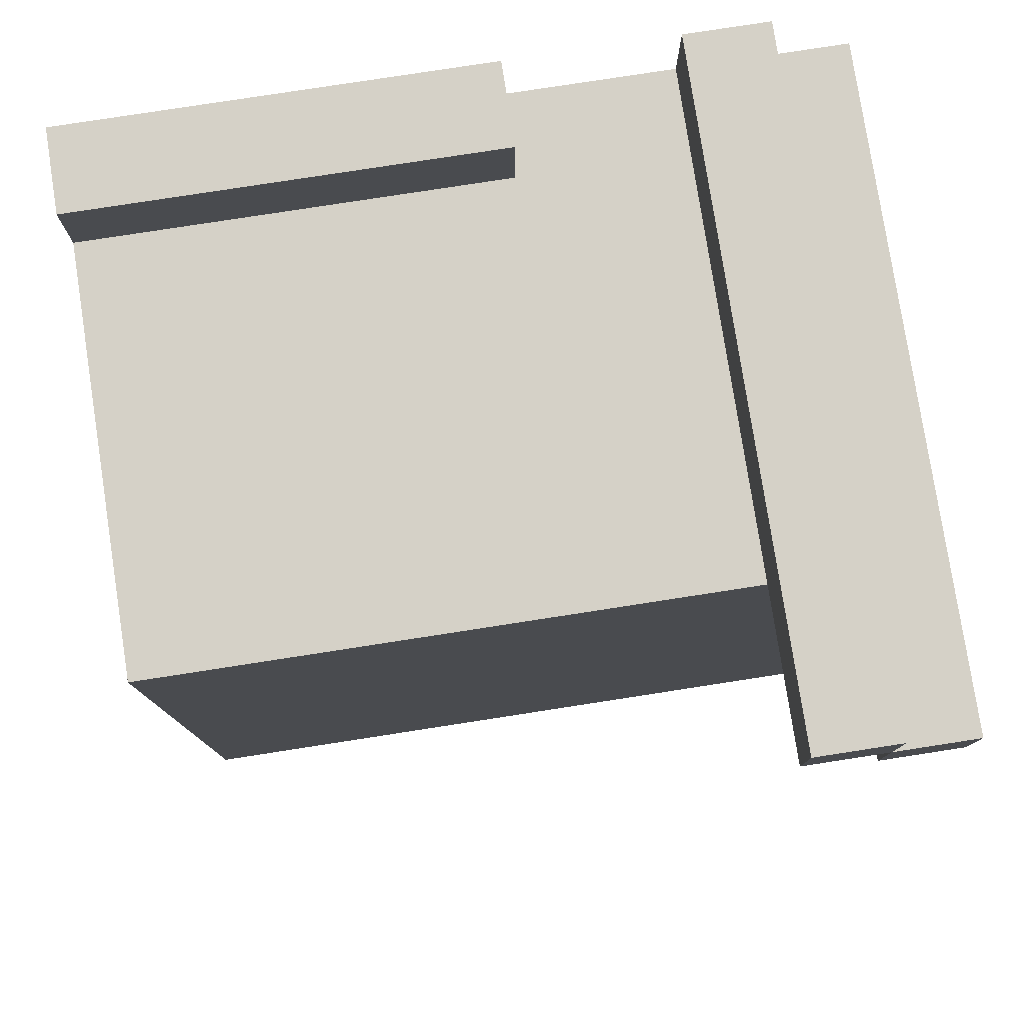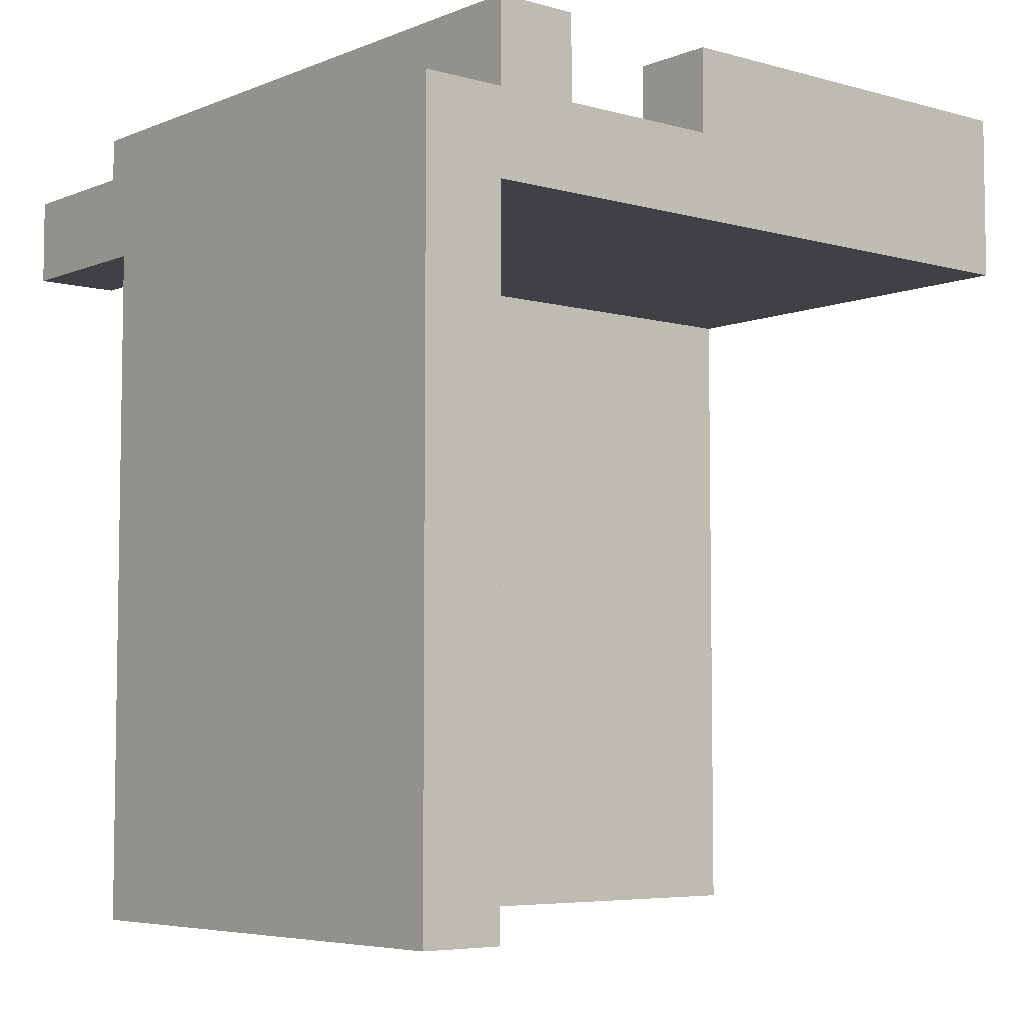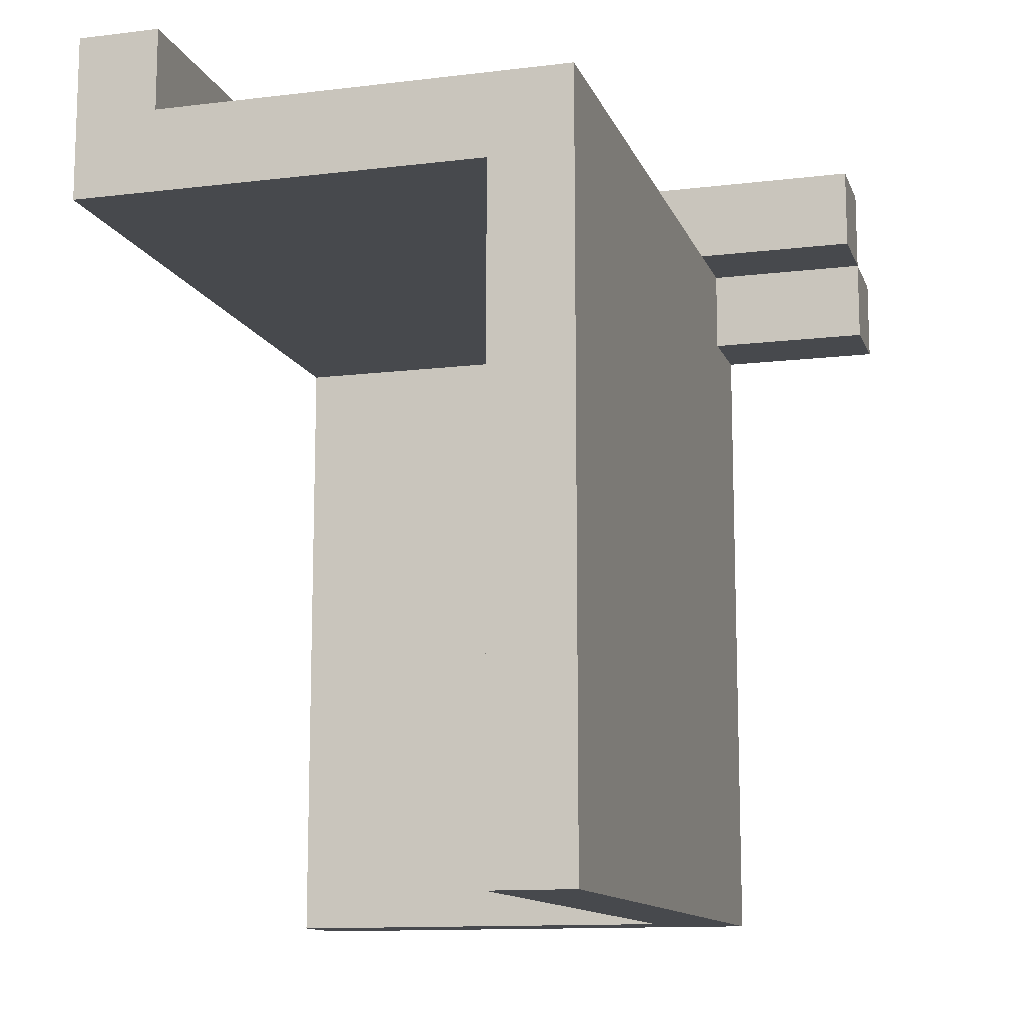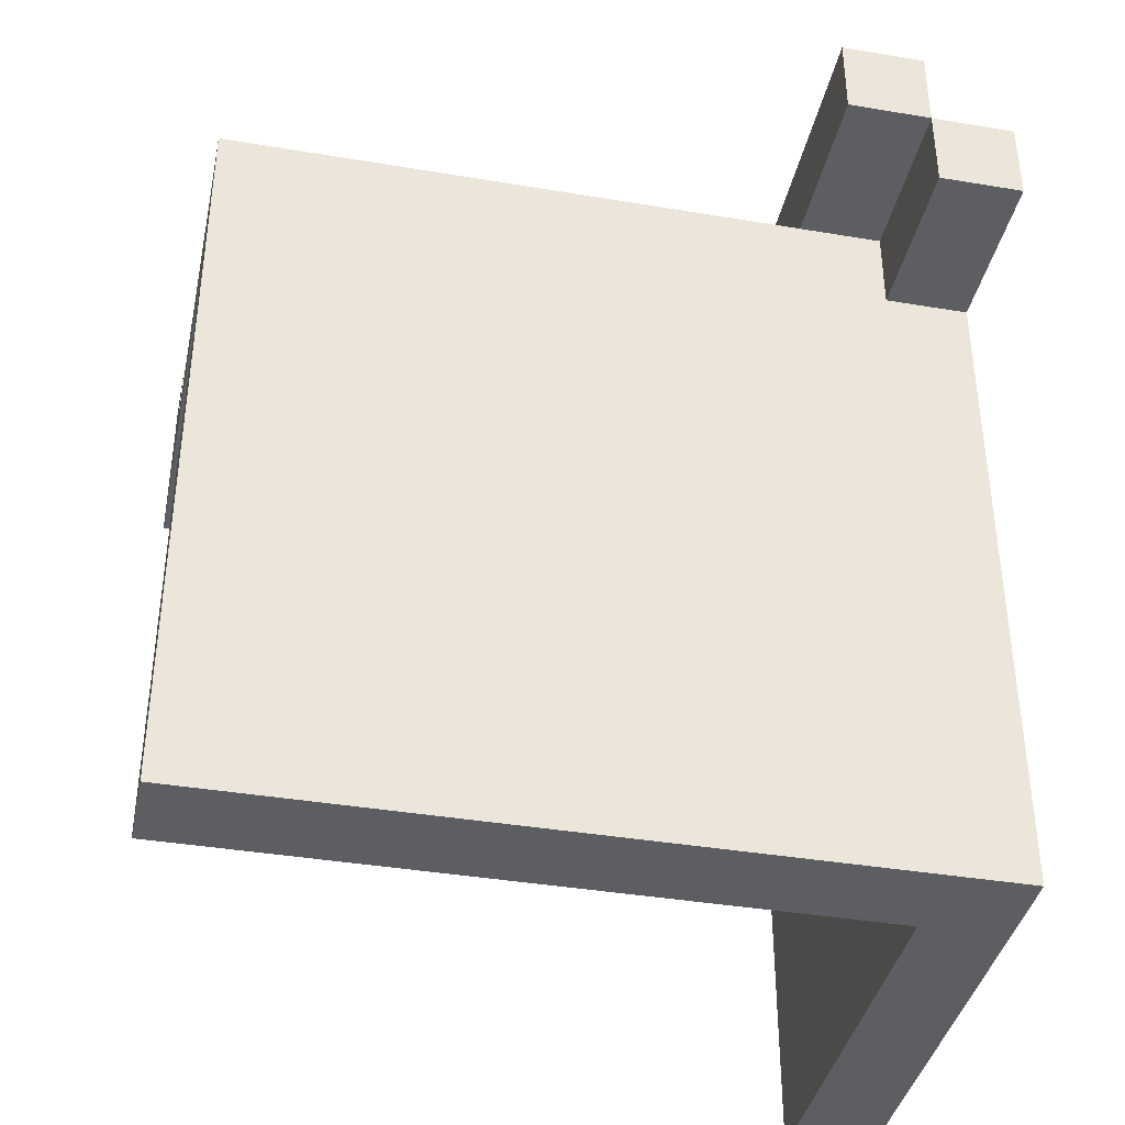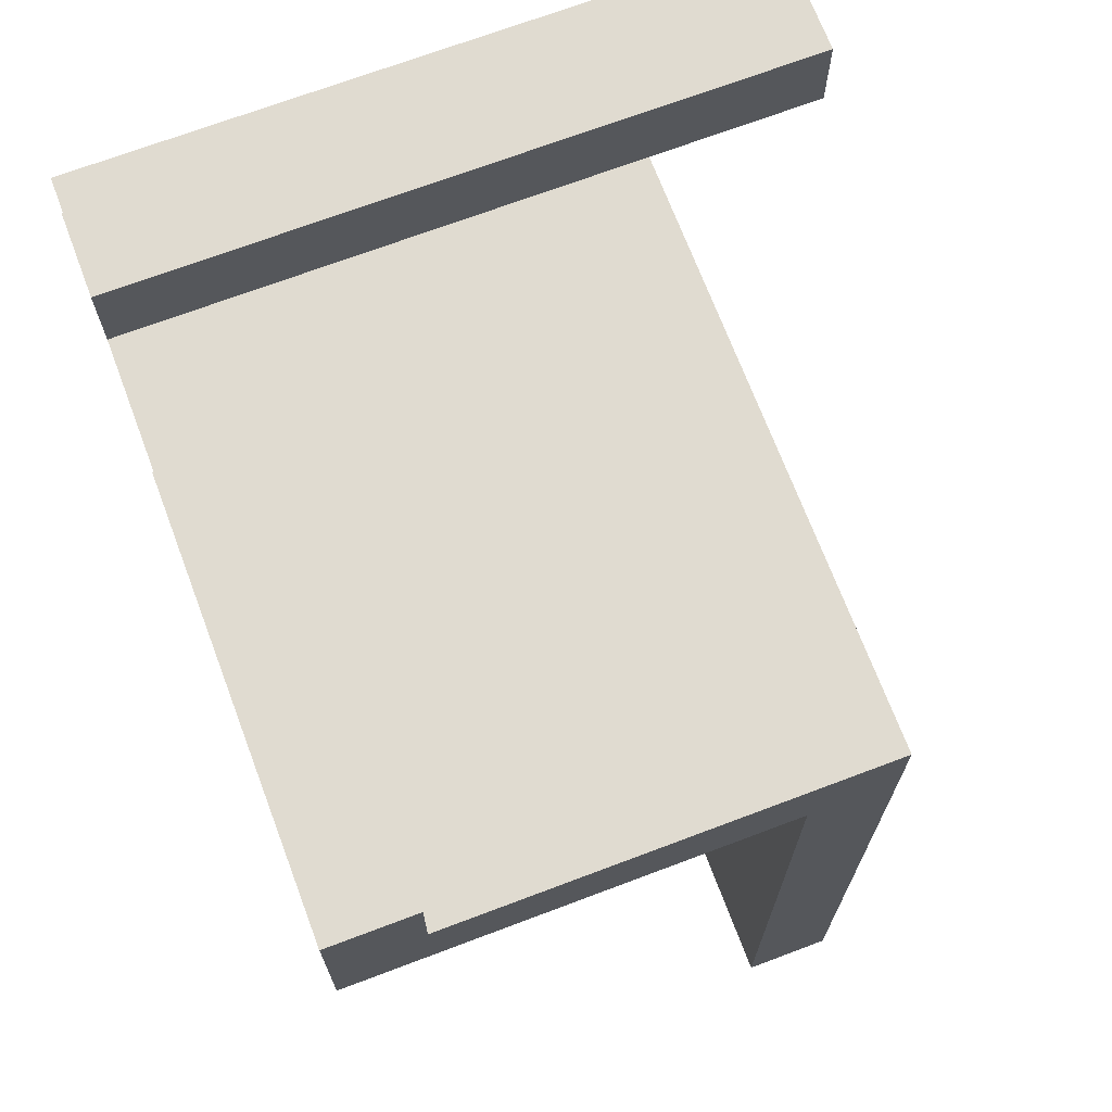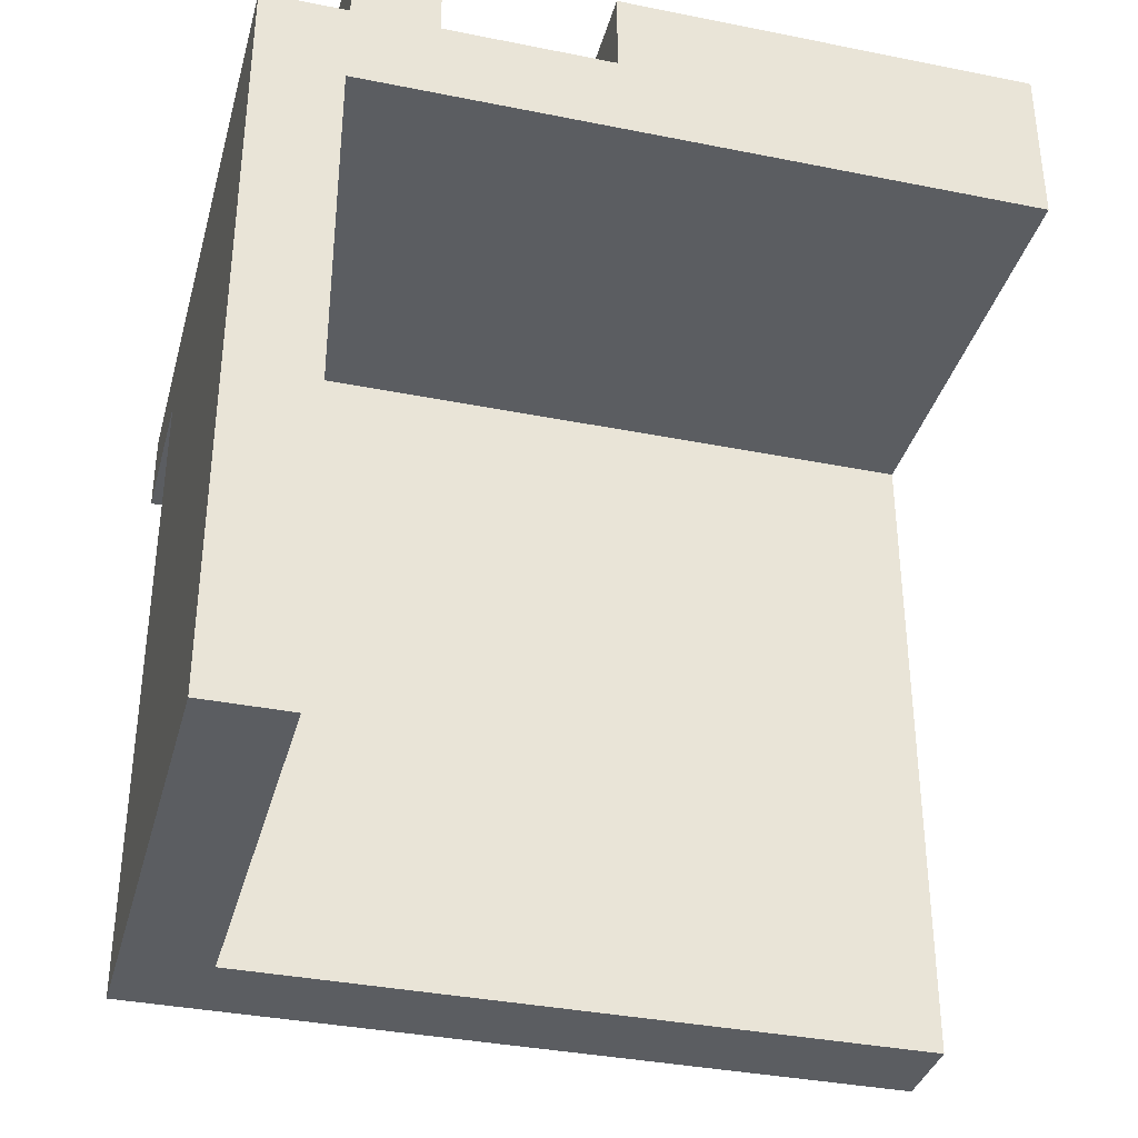
<metadata>
{"format":"obj","ext":"obj","renderer":"f3d","projection":"perspective","resolution":1024,"background":"white","views":[{"elev":78.8,"azim":81.2,"up":"+Z"},{"elev":-5.8,"azim":-129.9,"up":"+Z"},{"elev":-12.3,"azim":16.0,"up":"+Z"},{"elev":-39.0,"azim":78.1,"up":"+Z"},{"elev":70.1,"azim":-20.7,"up":"+Z"},{"elev":-35.8,"azim":-104.8,"up":"+Z"}]}
</metadata>
<code>
o
v 2.2 1.8 1.6
v 2.2 1.8 1.4
v 2.2 2.3 1.6
v 2.2 2.3 1.5
v 2.2 2.3 1.4
v 2.2 2.4 1.5
v 2.2 2.4 1.4
v 2.2 2.5 1.6
v 2.2 2.5 1.5
v 2.2 2.5 1.4
v 2.2 2.6 1.6
v 2.2 2.6 1.5
v 2.2 2.6 1.4
v 2.2 2.6 0.6
v 2.2 2.7 1.5
v 2.2 2.7 1.4
v 2.2 2.7 0.6
v 2.7 1.8 1.4
v 2.7 1.8 0.6
v 2.7 1.9 1.4
v 2.7 2 1.4
v 2.7 2.1 1.4
v 2.7 2.2 1.4
v 2.7 2.3 1.4
v 2.7 2.4 1.4
v 2.7 2.5 1.4
v 2.7 2.6 1.4
v 2.7 2.6 0.6
v 2.3 1.8 1.6
v 2.3 1.8 1.5
v 2.3 2.3 1.6
v 2.3 2.3 1.5
v 2.8 1.8 1.5
v 2.8 1.8 1.4
v 2.8 1.8 0.6
v 2.8 1.9 1.5
v 2.8 1.9 1.4
v 2.8 2.2 1.5
v 2.8 2.2 1.4
v 2.8 2.3 1.5
v 2.8 2.3 1.4
v 2.8 2.4 1.5
v 2.8 2.4 1.4
v 2.8 2.5 1.5
v 2.8 2.5 1.4
v 2.8 2.6 1.5
v 2.8 2.6 1.4
v 2.8 2.7 1.4
v 2.8 2.7 0.6
v 3 2.5 1.6
v 3 2.5 1.5
v 3 2.6 1.6
v 3 2.6 1.5
v 3 2.6 1.4
v 3 2.7 1.5
v 3 2.7 1.4
v 2.2 1.8 1.6
v 2.2 2.3 1.6
v 2.2 2.5 1.6
v 2.2 2.6 1.6
v 2.3 1.8 1.6
v 2.3 2.3 1.6
v 3 2.5 1.6
v 3 2.6 1.6
v 2.2 2.3 1.5
v 2.2 2.4 1.5
v 2.2 2.5 1.5
v 2.2 2.6 1.5
v 2.2 2.7 1.5
v 2.3 1.8 1.5
v 2.3 2.3 1.5
v 2.4 2 1.5
v 2.4 2.1 1.5
v 2.5 1.9 1.5
v 2.5 2 1.5
v 2.5 2.1 1.5
v 2.5 2.2 1.5
v 2.6 1.8 1.5
v 2.6 1.9 1.5
v 2.6 2 1.5
v 2.6 2.1 1.5
v 2.6 2.2 1.5
v 2.6 2.3 1.5
v 2.7 1.9 1.5
v 2.7 2 1.5
v 2.7 2.1 1.5
v 2.7 2.2 1.5
v 2.8 1.8 1.5
v 2.8 1.9 1.5
v 2.8 2.2 1.5
v 2.8 2.3 1.5
v 2.8 2.4 1.5
v 2.8 2.5 1.5
v 3 2.6 1.5
v 3 2.7 1.5
v 2.8 2.5 1.5
v 2.8 2.6 1.5
v 3 2.5 1.5
v 3 2.6 1.5
v 2.2 1.8 1.4
v 2.2 2.3 1.4
v 2.2 2.4 1.4
v 2.2 2.5 1.4
v 2.2 2.6 1.4
v 2.3 1.8 1.4
v 2.3 2.3 1.4
v 2.4 2 1.4
v 2.4 2.1 1.4
v 2.5 1.9 1.4
v 2.5 2 1.4
v 2.5 2.1 1.4
v 2.5 2.2 1.4
v 2.6 1.8 1.4
v 2.6 1.9 1.4
v 2.6 2 1.4
v 2.6 2.1 1.4
v 2.6 2.2 1.4
v 2.6 2.3 1.4
v 2.7 1.8 1.4
v 2.7 1.9 1.4
v 2.7 2 1.4
v 2.7 2.1 1.4
v 2.7 2.2 1.4
v 2.7 2.3 1.4
v 2.7 2.4 1.4
v 2.7 2.5 1.4
v 2.7 2.6 1.4
v 2.8 2.6 1.4
v 2.8 2.7 1.4
v 3 2.6 1.4
v 3 2.7 1.4
v 2.2 2.6 0.6
v 2.2 2.7 0.6
v 2.7 1.8 0.6
v 2.7 2.6 0.6
v 2.8 1.8 0.6
v 2.8 2.7 0.6
v 2.2 1.8 1.6
v 2.3 1.8 1.6
v 2.3 1.8 1.5
v 2.6 1.8 1.5
v 2.8 1.8 1.5
v 2.2 1.8 1.4
v 2.3 1.8 1.4
v 2.6 1.8 1.4
v 2.7 1.8 1.4
v 2.8 1.8 1.4
v 2.7 1.8 0.6
v 2.8 1.8 0.6
v 2.2 2.5 1.6
v 3 2.5 1.6
v 2.2 2.5 1.5
v 2.8 2.5 1.5
v 3 2.5 1.5
v 2.8 2.6 1.5
v 3 2.6 1.5
v 2.2 2.6 1.4
v 2.7 2.6 1.4
v 2.8 2.6 1.4
v 3 2.6 1.4
v 2.2 2.6 0.6
v 2.7 2.6 0.6
v 2.2 2.3 1.6
v 2.3 2.3 1.6
v 2.2 2.3 1.5
v 2.3 2.3 1.5
v 2.2 2.6 1.6
v 3 2.6 1.6
v 2.2 2.6 1.5
v 3 2.6 1.5
v 2.2 2.7 1.5
v 3 2.7 1.5
v 2.2 2.7 1.4
v 2.8 2.7 1.4
v 3 2.7 1.4
v 2.2 2.7 0.6
v 2.8 2.7 0.6
f 3 2 1
f 4 2 3
f 5 2 4
f 6 5 4
f 7 5 6
f 9 7 6
f 10 7 9
f 11 9 8
f 12 10 9
f 12 9 11
f 13 10 12
f 15 13 12
f 16 14 13
f 16 13 15
f 17 14 16
f 20 19 18
f 21 19 20
f 22 19 21
f 23 19 22
f 24 19 23
f 25 19 24
f 26 19 25
f 27 19 26
f 28 19 27
f 29 30 31
f 31 30 32
f 33 34 36
f 34 35 37
f 36 34 37
f 36 37 38
f 37 35 39
f 38 37 39
f 38 39 40
f 39 35 41
f 40 39 41
f 40 41 42
f 41 35 43
f 42 41 43
f 42 43 44
f 43 35 45
f 44 43 45
f 44 45 46
f 45 35 47
f 46 45 47
f 47 35 48
f 48 35 49
f 50 51 52
f 52 51 53
f 53 54 55
f 55 54 56
f 61 58 57
f 62 58 61
f 63 60 59
f 64 60 63
f 71 66 65
f 72 71 70
f 73 71 72
f 74 72 70
f 75 73 72
f 75 72 74
f 76 71 73
f 76 73 75
f 77 71 76
f 78 74 70
f 79 75 74
f 79 74 78
f 80 76 75
f 80 75 79
f 81 77 76
f 81 76 80
f 82 71 77
f 82 77 81
f 83 66 71
f 83 71 82
f 84 79 78
f 84 80 79
f 85 81 80
f 85 80 84
f 86 82 81
f 86 81 85
f 87 83 82
f 87 82 86
f 88 84 78
f 89 85 84
f 89 84 88
f 89 86 85
f 89 87 86
f 90 83 87
f 90 87 89
f 91 66 83
f 91 83 90
f 92 67 66
f 92 66 91
f 93 67 92
f 94 69 68
f 95 69 94
f 96 97 98
f 98 97 99
f 100 101 105
f 101 102 106
f 105 101 106
f 105 106 107
f 107 106 108
f 105 107 109
f 107 108 110
f 109 107 110
f 108 106 111
f 110 108 111
f 111 106 112
f 105 109 113
f 109 110 114
f 113 109 114
f 110 111 115
f 114 110 115
f 111 112 116
f 115 111 116
f 112 106 117
f 116 112 117
f 106 102 118
f 117 106 118
f 113 114 119
f 114 115 120
f 119 114 120
f 115 116 121
f 120 115 121
f 116 117 122
f 121 116 122
f 117 118 123
f 122 117 123
f 118 102 124
f 123 118 124
f 102 103 125
f 124 102 125
f 103 104 126
f 125 103 126
f 126 104 127
f 128 129 130
f 130 129 131
f 132 133 135
f 134 135 136
f 135 133 137
f 136 135 137
f 140 139 138
f 143 140 138
f 144 141 140
f 144 140 143
f 145 142 141
f 145 141 144
f 146 142 145
f 147 142 146
f 148 147 146
f 149 147 148
f 152 151 150
f 153 151 152
f 154 151 153
f 159 156 155
f 160 156 159
f 161 158 157
f 162 158 161
f 163 164 165
f 165 164 166
f 167 168 169
f 169 168 170
f 171 172 173
f 173 172 174
f 174 172 175
f 173 174 176
f 176 174 177

</code>
